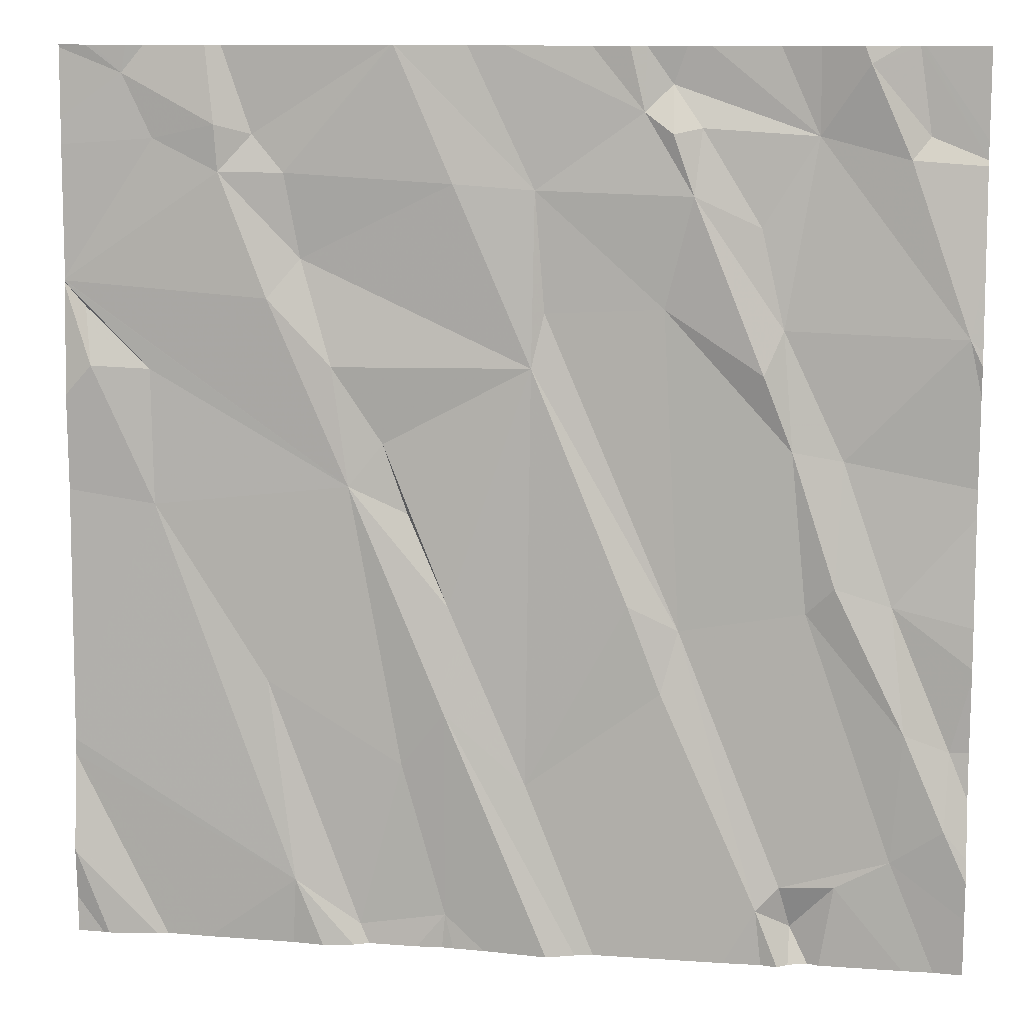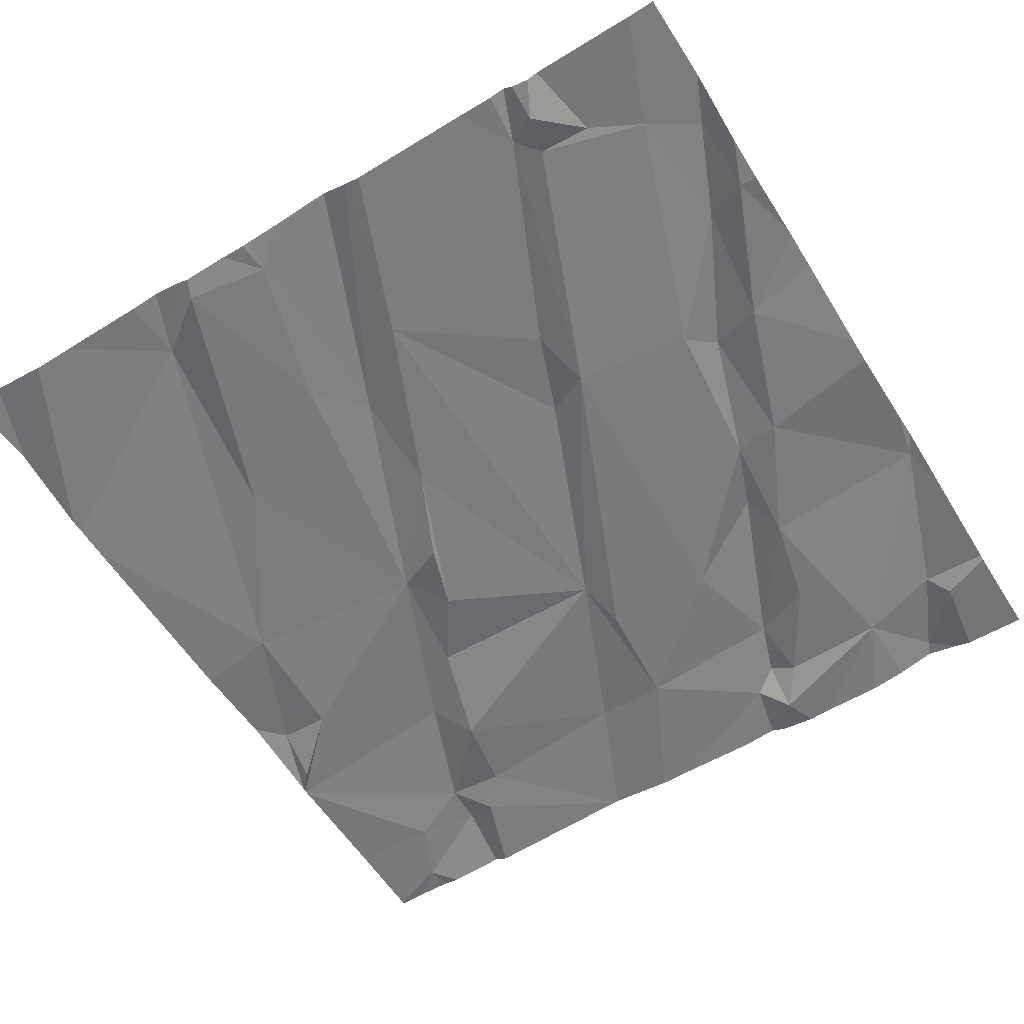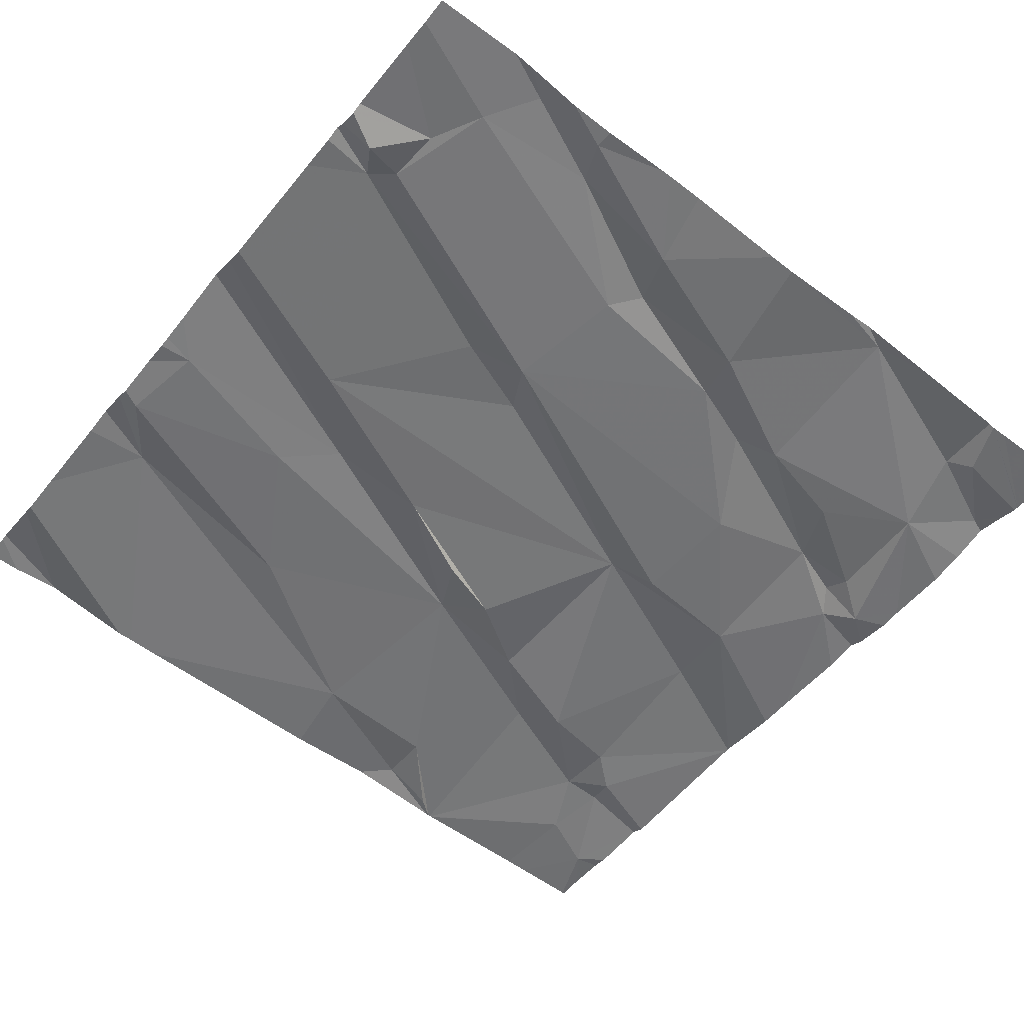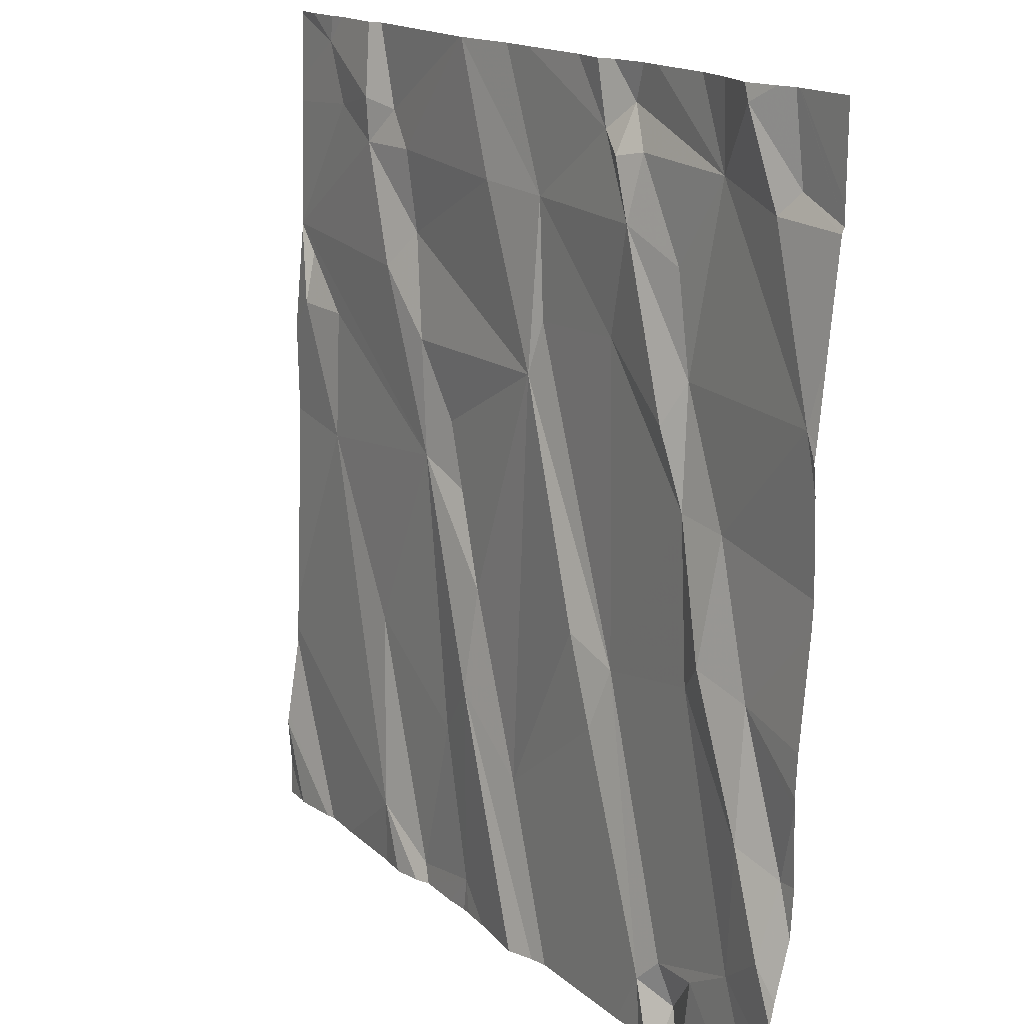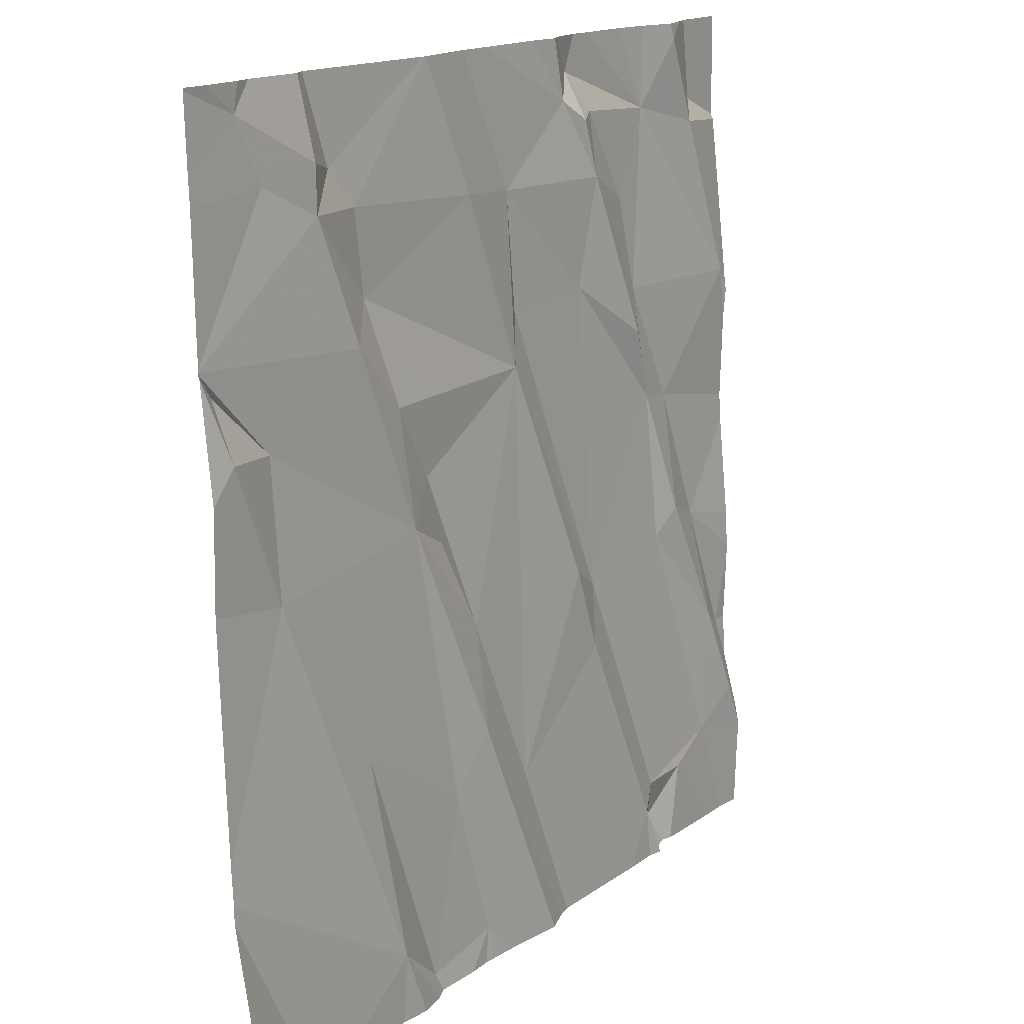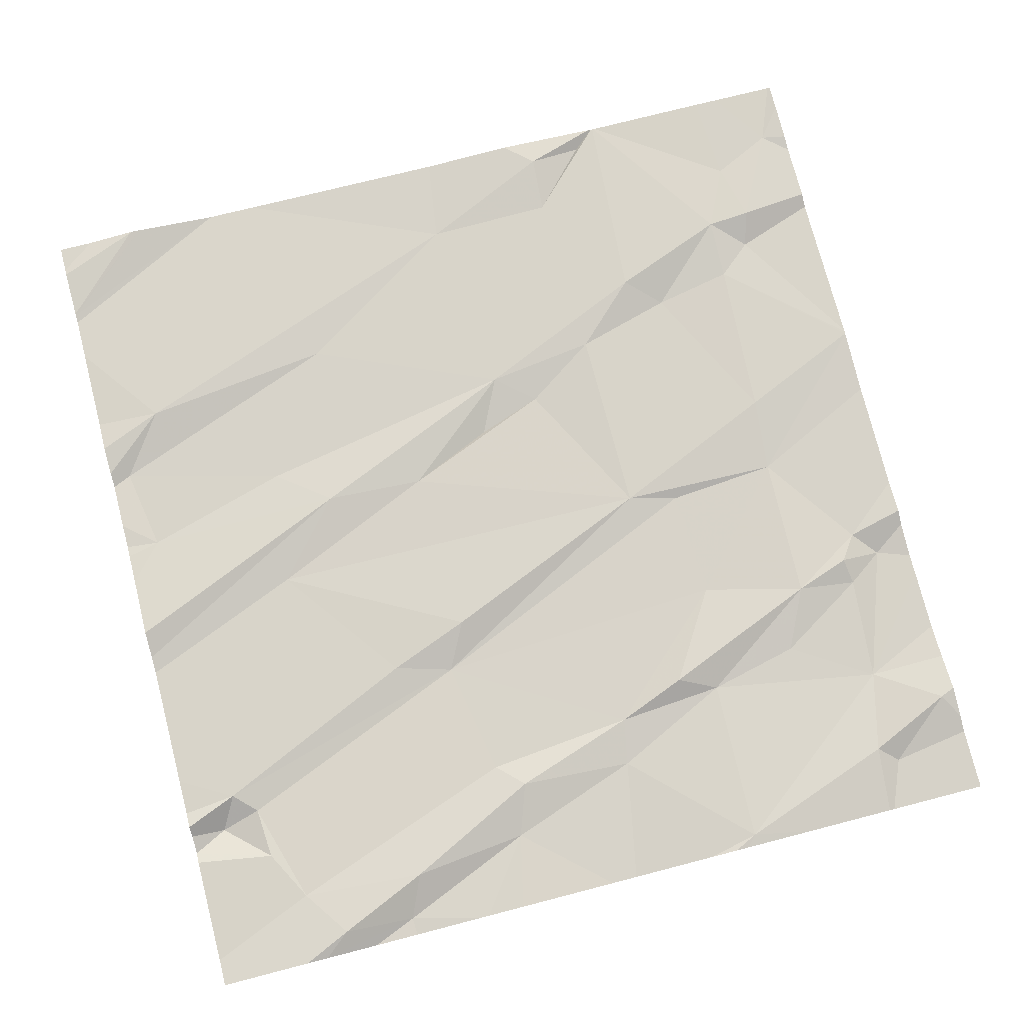
<metadata>
{"format":"obj","ext":"obj","renderer":"f3d","projection":"perspective","resolution":1024,"background":"white","views":[{"elev":11.5,"azim":6.6,"up":"+Y"},{"elev":-55.5,"azim":31.8,"up":"+Z"},{"elev":-52.5,"azim":51.4,"up":"+Z"},{"elev":16.3,"azim":56.1,"up":"+Y"},{"elev":15.4,"azim":-58.5,"up":"+Y"},{"elev":79.0,"azim":75.5,"up":"+Z"}]}
</metadata>
<code>
v -139.7 281.2 500.6
v -139.5 281.2 500.6
v -139.4 281.2 500.6
v -139 281.2 500.6
v -139.9 279.4 500.7
v -139.1 281.2 500.6
v -140 281.2 500.6
v -140.5 281.2 500.6
v -138.8 279.8 500.7
v -138.8 279.5 500.7
v -140.7 279.5 500.7
v -138.8 280 500.7
v -140.4 281.2 500.6
v -140.2 279.9 500.7
v -140 279.4 500.7
v -138.9 281.2 500.6
v -140.2 279.5 500.7
v -138.8 279.5 500.7
v -139.9 279.7 500.7
v -140 281.2 500.6
v -138.9 281.2 500.6
v -139.9 279.9 500.7
v -139.7 279.7 500.7
v -139.2 279.5 500.7
v -140.1 279.3 500.7
v -139 279.5 500.7
v -138.9 279.6 500.7
v -139.4 279.9 500.7
v -140.3 281.2 500.6
v -139.1 279.4 500.7
v -139.1 279.5 500.7
v -139.4 280 500.7
v -138.9 279.8 500.7
v -138.8 279.6 500.7
v -140 279.3 500.7
v -140.1 279.3 500.7
v -138.8 279.8 500.7
v -140.2 279.3 500.7
v -140.5 279.3 500.7
v -138.8 279.7 500.7
v -139.8 280.1 500.7
v -140.1 280.3 500.6
v -140.5 280.3 500.6
v -139.9 280.3 500.6
v -140 280.4 500.6
v -140.1 280.6 500.6
v -140.6 280.6 500.6
v -139.3 281.2 500.6
v -140.5 280.6 500.6
v -140.2 280.7 500.6
v -139.5 280.1 500.7
v -139.1 280.4 500.7
v -139 280.4 500.6
v -139.9 279.3 500.7
v -138.9 280.1 500.7
v -139.7 280.6 500.6
v -139.1 280.1 500.7
v -139 280.1 500.7
v -139.6 280.7 500.6
v -139.2 280.7 500.6
v -139.2 280.6 500.7
v -139.4 280.7 500.6
v -138.8 280.7 500.7
v -140.6 279.3 500.7
v -140.4 279.3 500.7
v -139.9 279.3 500.7
v -139.8 281.2 500.6
v -138.8 279.6 500.7
v -140.3 281 500.6
v -140.5 281.1 500.6
v -140.5 281.2 500.6
v -140.3 281.1 500.6
v -140.6 280.7 500.6
v -139.8 281 500.6
v -140.2 281 500.6
v -140.3 281.1 500.6
v -140.2 280.8 500.6
v -139.7 280.9 500.6
v -139 281.2 500.6
v -139.1 281.1 500.6
v -139.3 280.9 500.6
v -139.4 281.1 500.6
v -139.4 281.2 500.6
v -139.4 281.1 500.6
v -139.3 281.1 500.6
v -138.9 281.1 500.6
v -139.2 280.9 500.6
v -138.9 281 500.6
v -139.8 279.3 500.7
v -140 281.2 500.6
v -139.8 279.3 500.7
v -140.7 279.5 500.7
v -140.7 279.5 500.7
v -140.7 279.4 500.7
v -140 281.2 500.6
v -140.7 279.5 500.7
v -140.7 279.7 500.6
v -140.7 279.8 500.6
v -140.7 279.8 500.6
v -140.7 280.5 500.6
v -140.7 280.3 500.6
v -140.7 280.7 500.6
v -140.7 280.8 500.6
v -140.7 280.8 500.6
v -140.7 281.1 500.6
v -140.7 281 500.6
v -140.7 280.7 500.6
v -140.7 280.8 500.6
v -140.7 280.7 500.6
v -140.7 280.8 500.6
v -140.7 281.2 500.6
v -138.8 280.4 500.7
v -138.8 280.3 500.7
v -138.8 280.5 500.7
v -138.8 280.6 500.7
v -138.8 280.1 500.7
v -138.8 280 500.7
v -138.8 281 500.6
v -138.8 281 500.6
v -138.8 280.8 500.6
v -138.8 280.6 500.7
v -138.8 281.1 500.6
v -138.8 279.3 500.7
v -139.6 279.3 500.7
v -139.6 279.3 500.7
v -139.5 279.3 500.7
v -139.3 279.3 500.7
v -139.2 279.3 500.7
v -139.1 279.3 500.7
v -139.1 279.3 500.7
v -139.1 279.3 500.7
v -139.1 279.3 500.7
v -138.8 279.3 500.7
v -140.6 279.3 500.7
v -140.6 279.3 500.7
v -140.7 279.3 500.7
v -140.5 279.3 500.7
v -140.5 279.3 500.7
v -138.9 279.3 500.7
v -138.8 279.3 500.7
v -139.4 281.2 500.6
v -138.9 281.2 500.6
v -140.5 281.2 500.6
v -140.6 281.2 500.6
v -139.6 281.2 500.6
v -139.2 281.2 500.6
v -140.6 281.2 500.6
v -140.7 281.2 500.6
v -138.9 281.2 500.6
v -138.8 281.2 500.6
f 145 82 2
f 117 55 12
f 126 23 125
f 17 15 14
f 15 5 19
f 15 17 25
f 19 14 15
f 97 96 137
f 144 71 147
f 5 15 35
f 64 92 134
f 97 17 98
f 143 71 8
f 27 26 139
f 22 19 5
f 23 24 28
f 142 122 150
f 24 23 126
f 23 22 125
f 22 5 91
f 141 83 48
f 26 30 130
f 32 31 27
f 34 33 27
f 31 24 30
f 24 31 32
f 26 27 31
f 30 24 129
f 48 80 146
f 26 31 30
f 37 34 68
f 18 27 10
f 125 22 124
f 34 37 33
f 124 22 91
f 16 79 21
f 42 22 41
f 14 19 42
f 22 42 19
f 17 14 43
f 98 43 99
f 45 42 44
f 43 47 100
f 116 55 117
f 21 86 119
f 43 14 42
f 43 49 47
f 41 44 42
f 45 46 42
f 43 42 49
f 112 55 113
f 32 56 51
f 32 27 57
f 22 23 41
f 28 51 23
f 51 56 23
f 23 56 41
f 56 45 41
f 56 32 59
f 45 44 41
f 58 57 33
f 32 57 52
f 33 57 27
f 58 55 53
f 52 53 60
f 32 28 24
f 55 58 33
f 58 52 57
f 52 58 53
f 52 62 32
f 63 53 112
f 51 28 32
f 123 27 140
f 55 37 12
f 65 17 97
f 33 37 55
f 103 69 104
f 71 70 72
f 70 71 105
f 75 74 90
f 76 75 20
f 50 46 77
f 69 75 76
f 77 75 69
f 77 56 74
f 77 74 75
f 45 56 46
f 77 46 56
f 69 50 77
f 102 73 107
f 42 50 103
f 47 49 73
f 107 49 109
f 104 70 110
f 115 63 114
f 71 72 13
f 13 76 29
f 90 78 7
f 76 72 69
f 1 82 145
f 72 70 69
f 46 50 42
f 49 42 108
f 6 79 4
f 81 62 61
f 32 62 59
f 78 81 82
f 56 59 78
f 62 81 78
f 78 74 56
f 82 83 3
f 61 60 81
f 82 84 83
f 85 83 84
f 81 85 84
f 81 84 82
f 67 82 1
f 79 86 21
f 60 63 80
f 63 88 80
f 52 61 62
f 80 88 79
f 80 87 60
f 61 52 60
f 60 87 81
f 80 85 87
f 81 87 85
f 88 86 79
f 83 80 48
f 83 85 80
f 59 62 78
f 60 53 63
f 86 88 118
f 64 11 92
f 118 63 120
f 21 119 149
f 114 63 112
f 54 5 35
f 92 11 93
f 113 55 116
f 39 11 64
f 93 11 96
f 67 78 82
f 134 94 135
f 112 53 55
f 96 11 39
f 38 17 65
f 65 97 138
f 12 37 9
f 98 17 43
f 99 43 101
f 9 37 40
f 100 47 102
f 101 43 100
f 10 27 123
f 2 82 3
f 102 47 73
f 103 50 69
f 36 17 38
f 18 34 27
f 104 69 70
f 3 83 141
f 105 71 111
f 106 70 105
f 40 37 68
f 68 34 18
f 107 73 49
f 108 42 103
f 35 15 25
f 25 17 36
f 109 49 108
f 110 70 106
f 4 79 16
f 111 71 144
f 66 5 54
f 118 88 63
f 119 86 118
f 89 5 66
f 120 63 121
f 6 80 79
f 7 78 67
f 121 63 115
f 119 122 142
f 91 5 89
f 127 24 126
f 128 24 127
f 29 76 95
f 129 24 128
f 130 30 132
f 131 26 130
f 8 71 13
f 132 30 129
f 13 72 76
f 133 10 123
f 134 92 94
f 135 94 136
f 95 76 20
f 137 96 39
f 20 75 90
f 138 97 137
f 139 26 131
f 90 74 78
f 140 27 139
f 146 80 6
f 147 71 143
f 148 111 144
f 149 119 142

</code>
